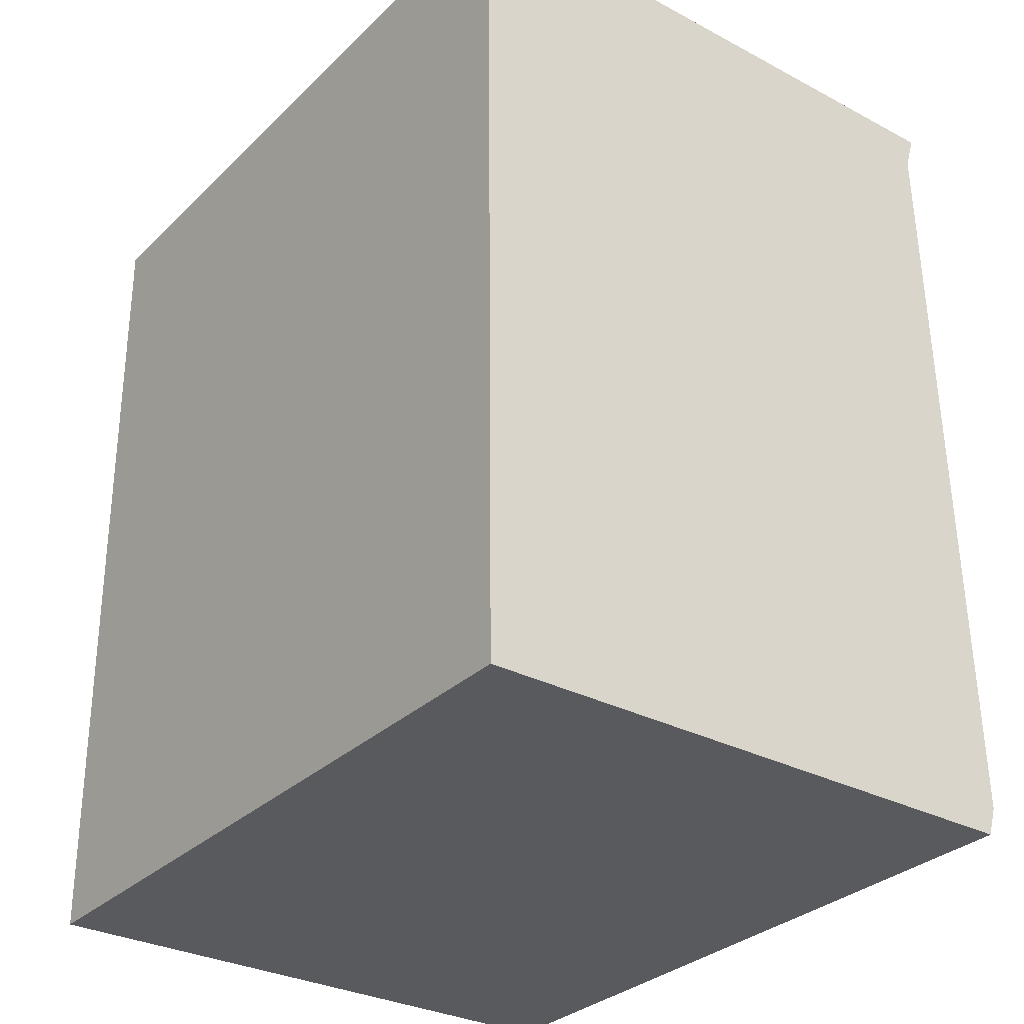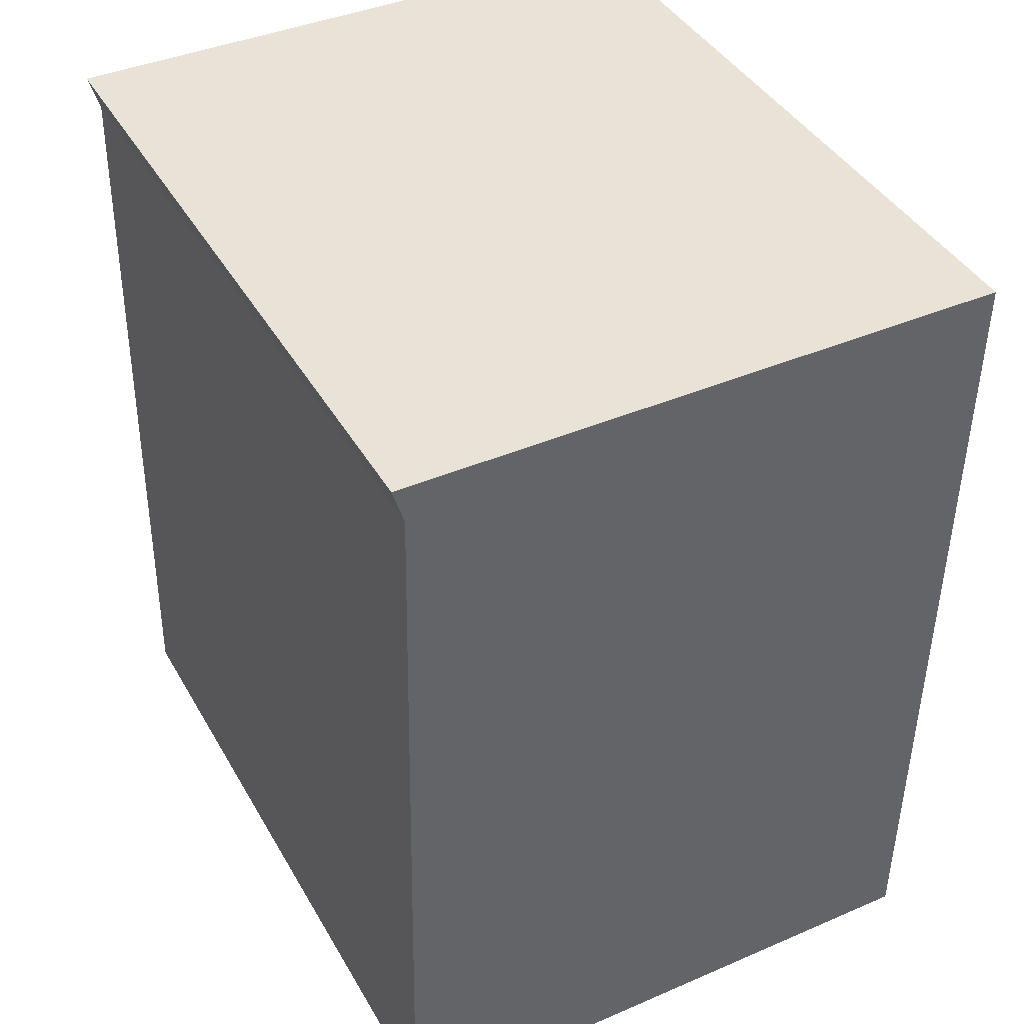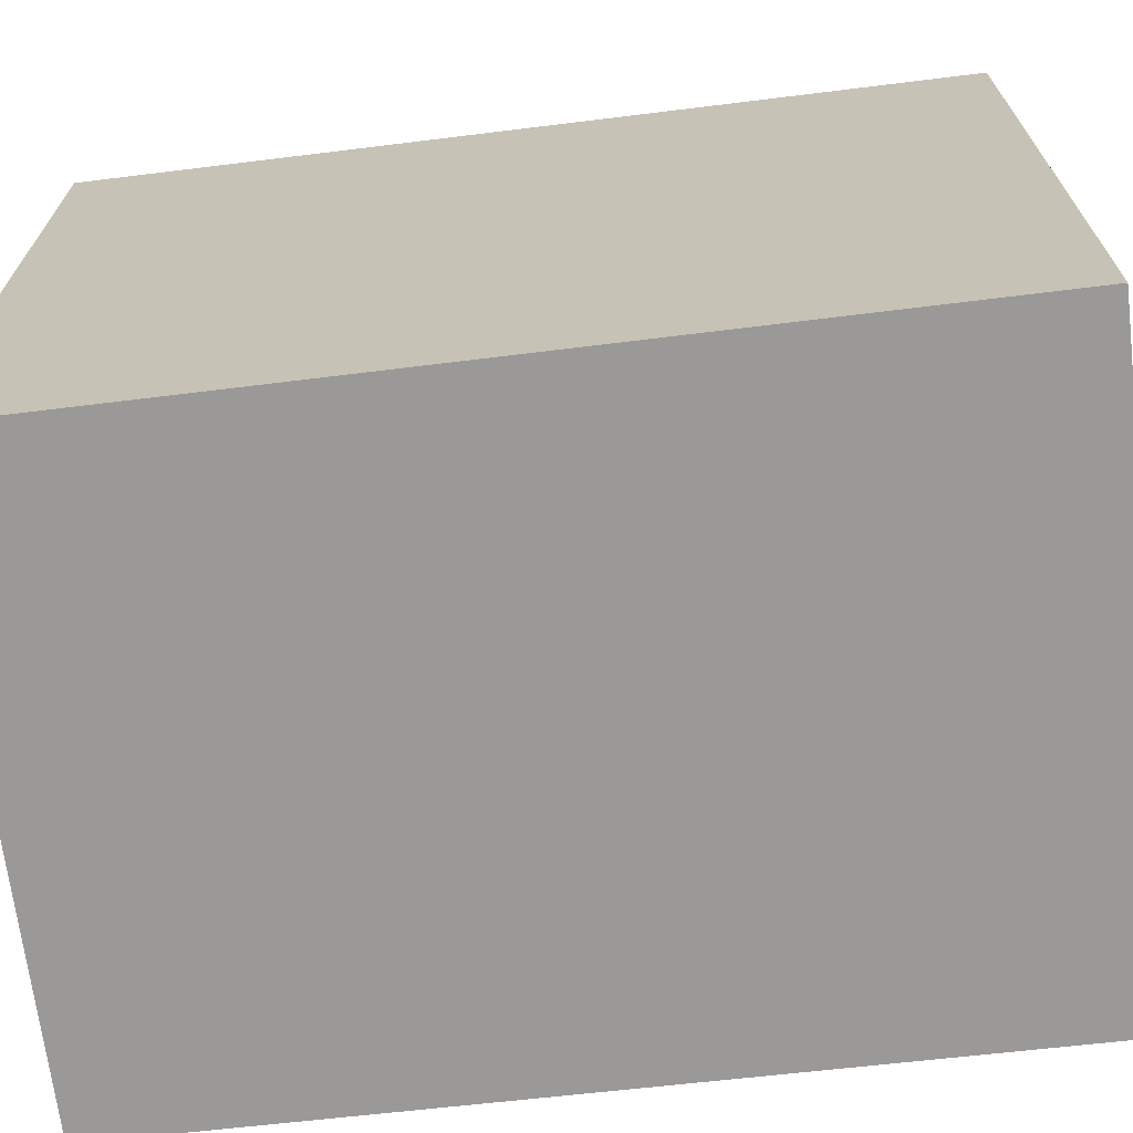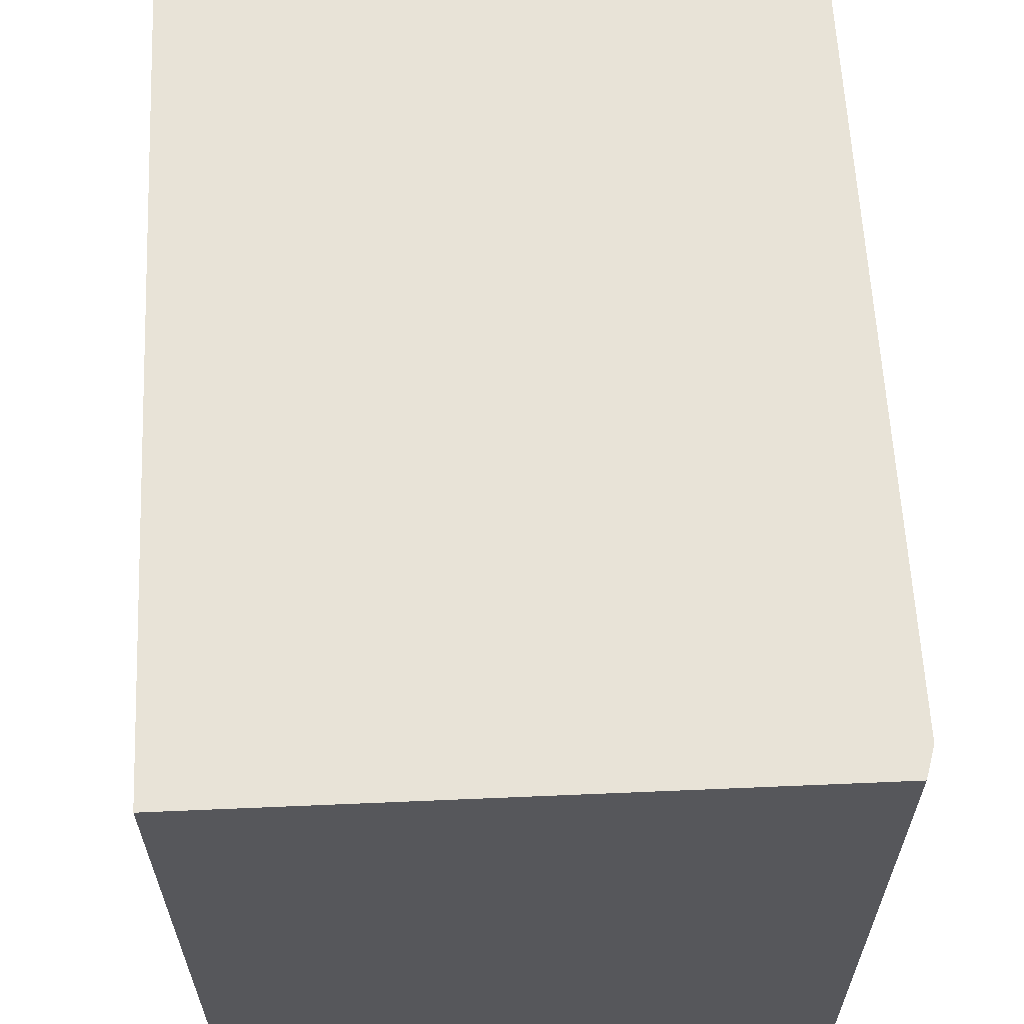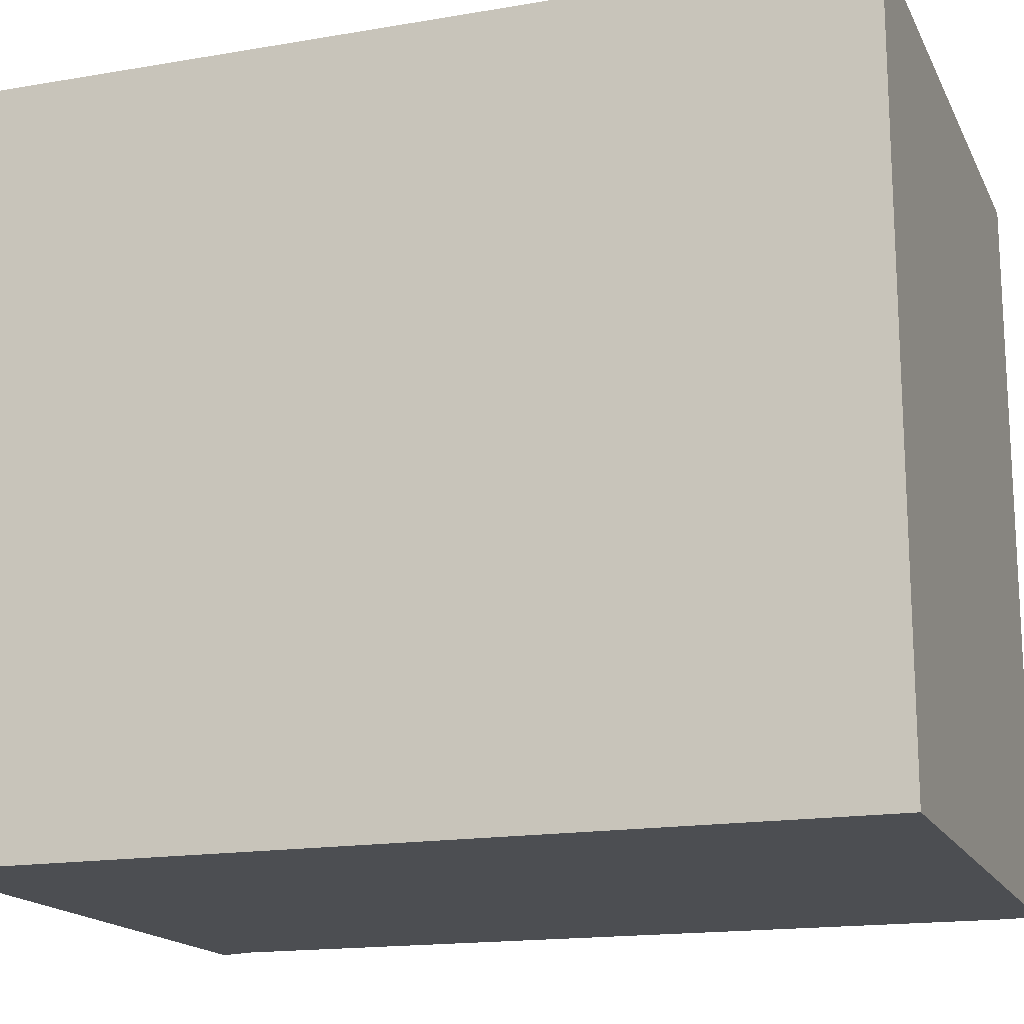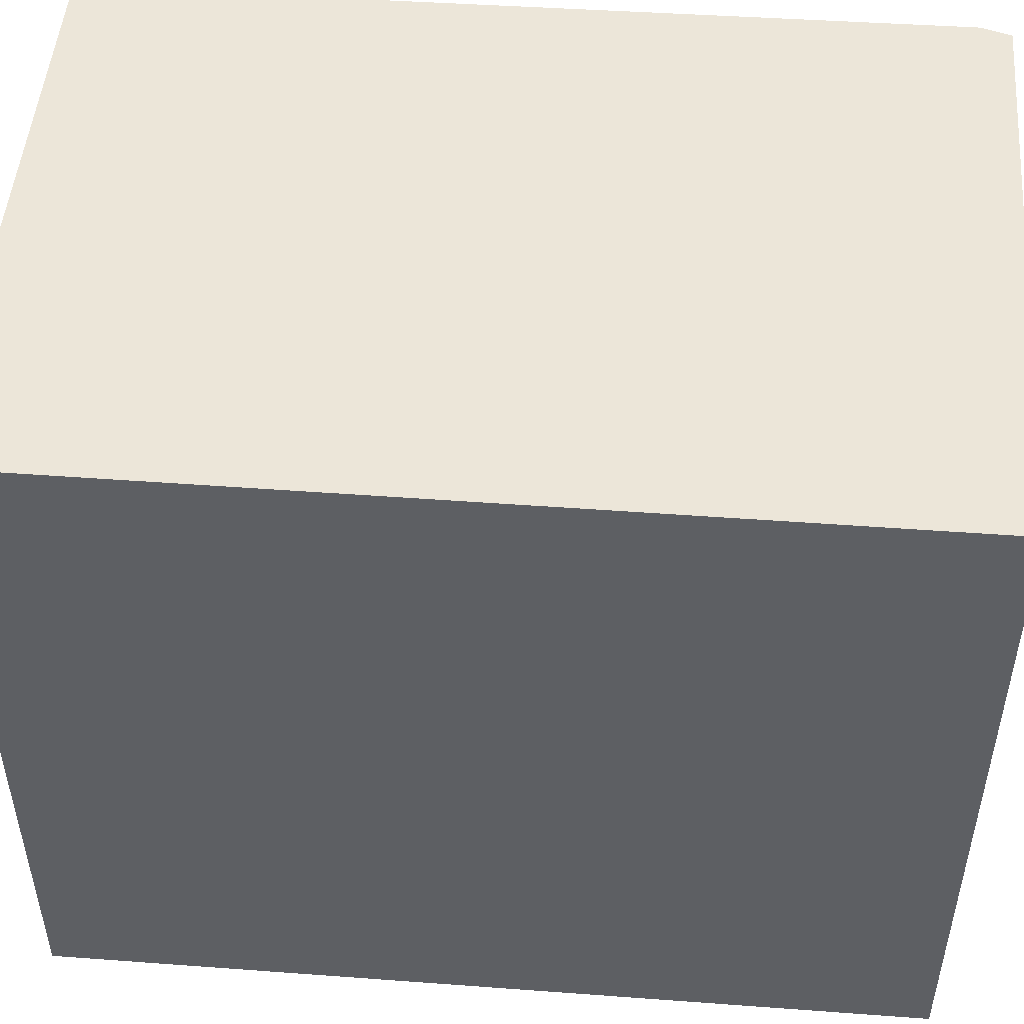
<metadata>
{"format":"obj","ext":"obj","renderer":"f3d","projection":"perspective","resolution":1024,"background":"white","views":[{"elev":-31.5,"azim":142.8,"up":"+Z"},{"elev":41.7,"azim":-27.7,"up":"+Z"},{"elev":-68.9,"azim":97.5,"up":"+Y"},{"elev":62.4,"azim":178.0,"up":"+Y"},{"elev":-16.7,"azim":109.7,"up":"+Y"},{"elev":49.5,"azim":95.2,"up":"+Y"}]}
</metadata>
<code>
v  0.052 2.457 2.811
v  0.05 2.457 2.686
v  0.013 2.457 2.811
v  0.03 2.457 -0.099
v  0 2.457 1.504e-16
v  2.065 2.457 2.793
v  2.039 2.457 -0.116
v  0.03 6.062e-18 -0.099
v  0 0 0
v  0.05 -1.645e-16 2.686
v  0.013 -1.721e-16 2.811
v  2.065 -1.71e-16 2.793
v  0.052 -1.721e-16 2.811
v  2.039 7.103e-18 -0.116
g defaultobject
f 1 2 3
f 2 4 5
f 4 2 1
f 4 1 6
f 4 6 7
f 8 5 4
f 5 8 9
f 9 2 5
f 2 9 10
f 10 3 2
f 3 10 11
f 11 1 3
f 1 11 6
f 6 11 12
f 12 11 13
f 12 7 6
f 7 12 14
f 14 4 7
f 4 14 8
f 11 12 13
f 12 11 10
f 12 10 14
f 14 10 9
f 14 9 8

</code>
